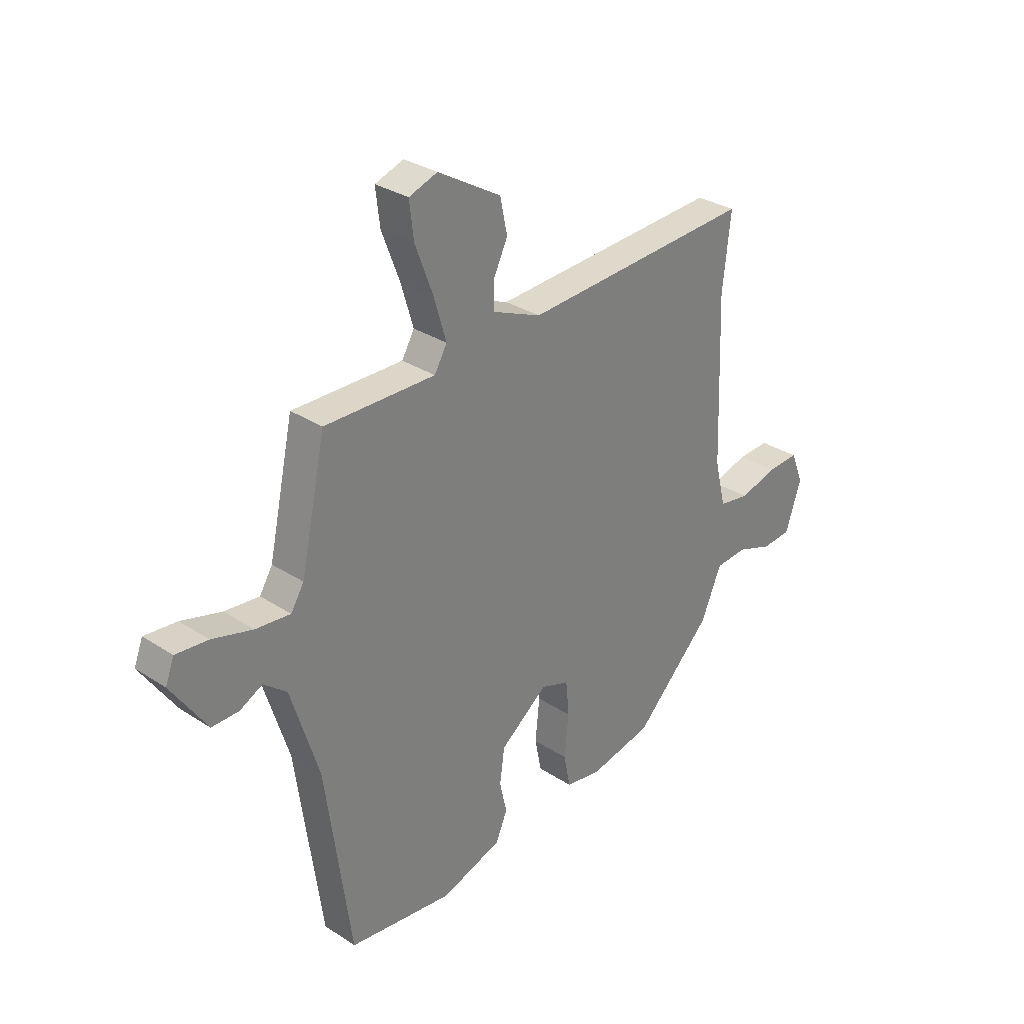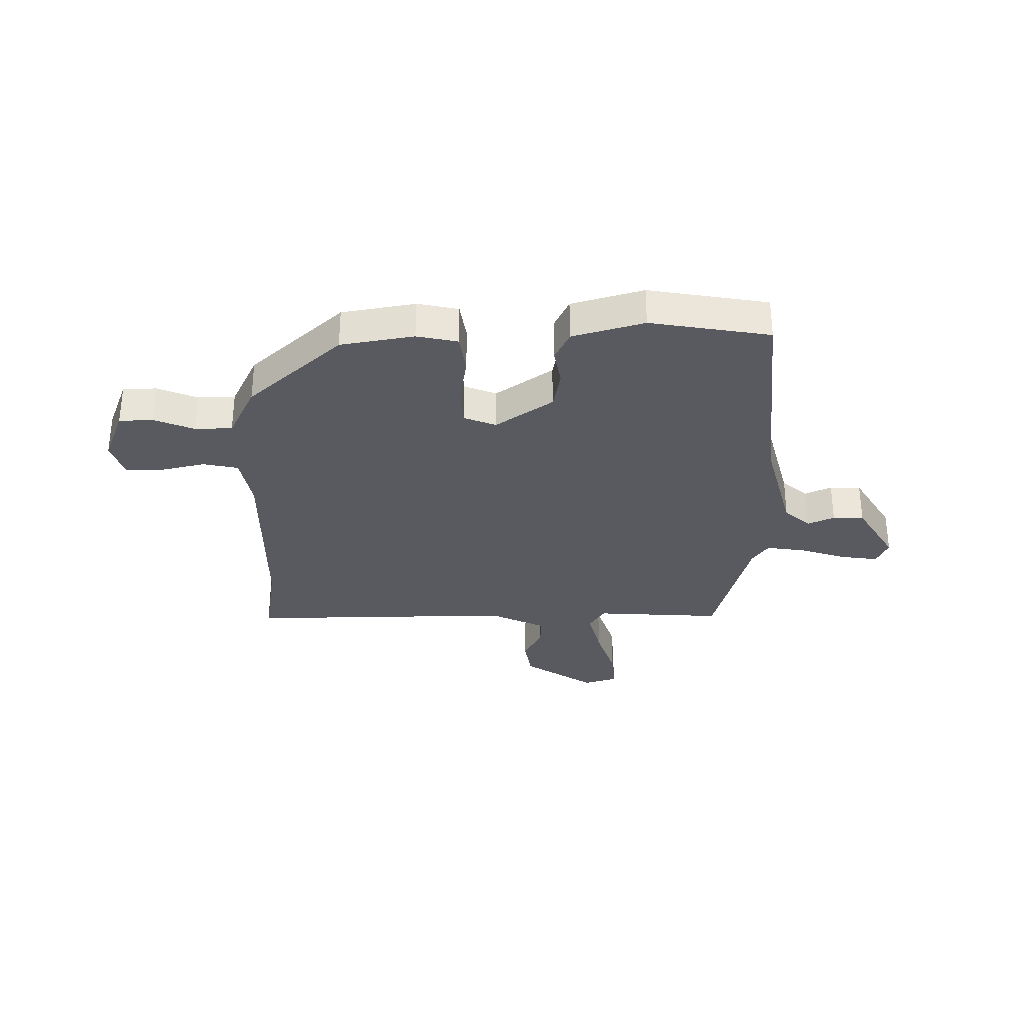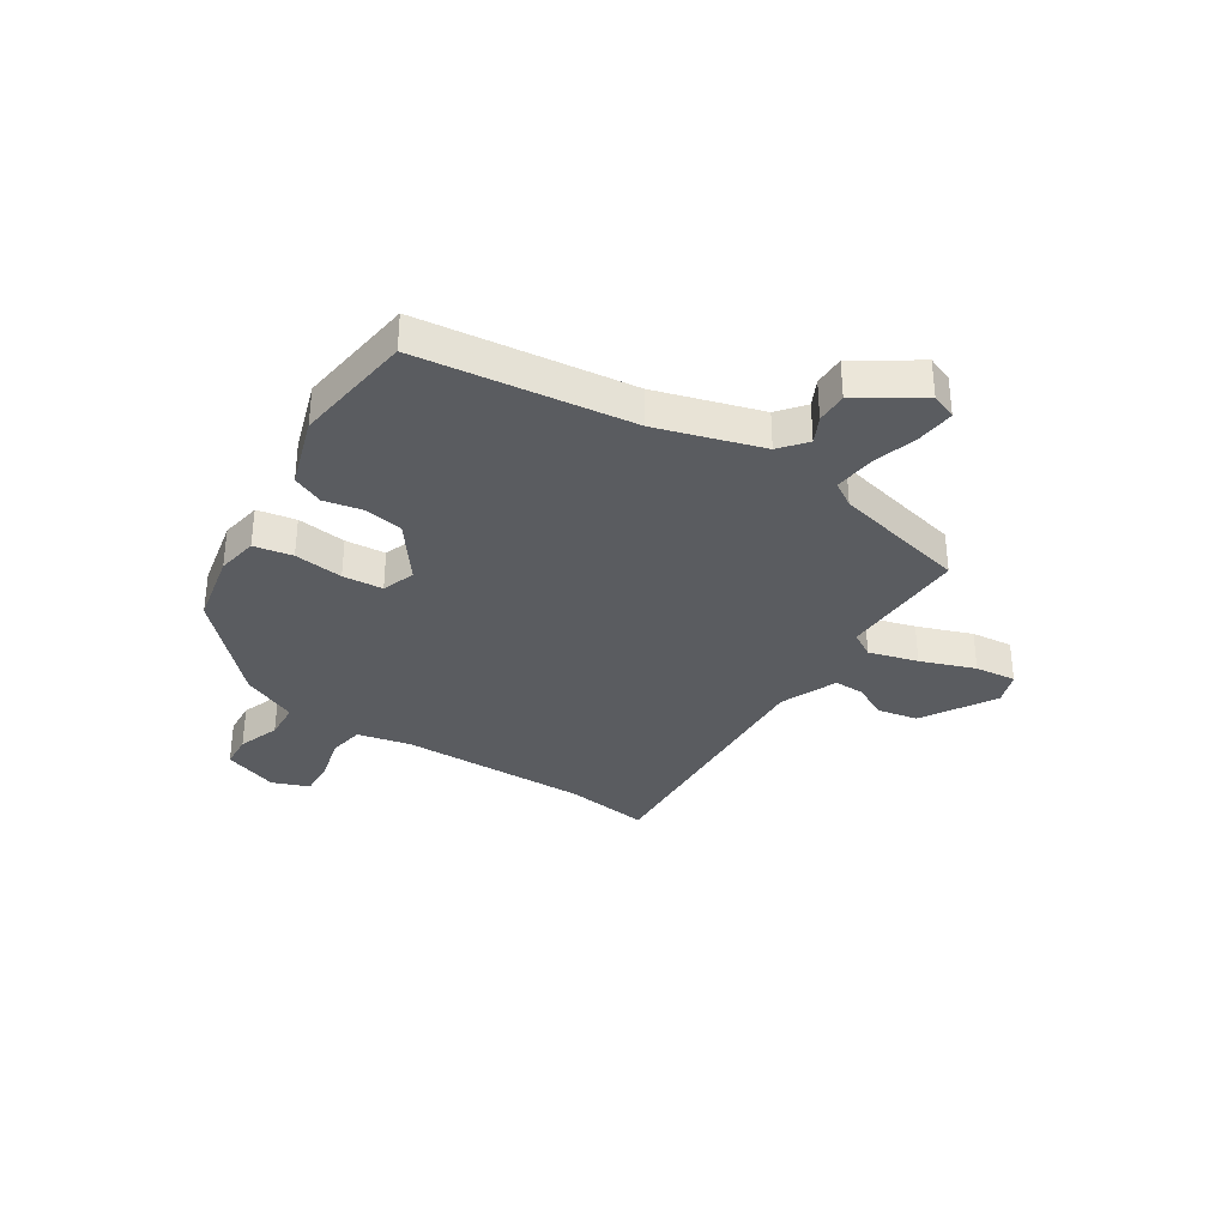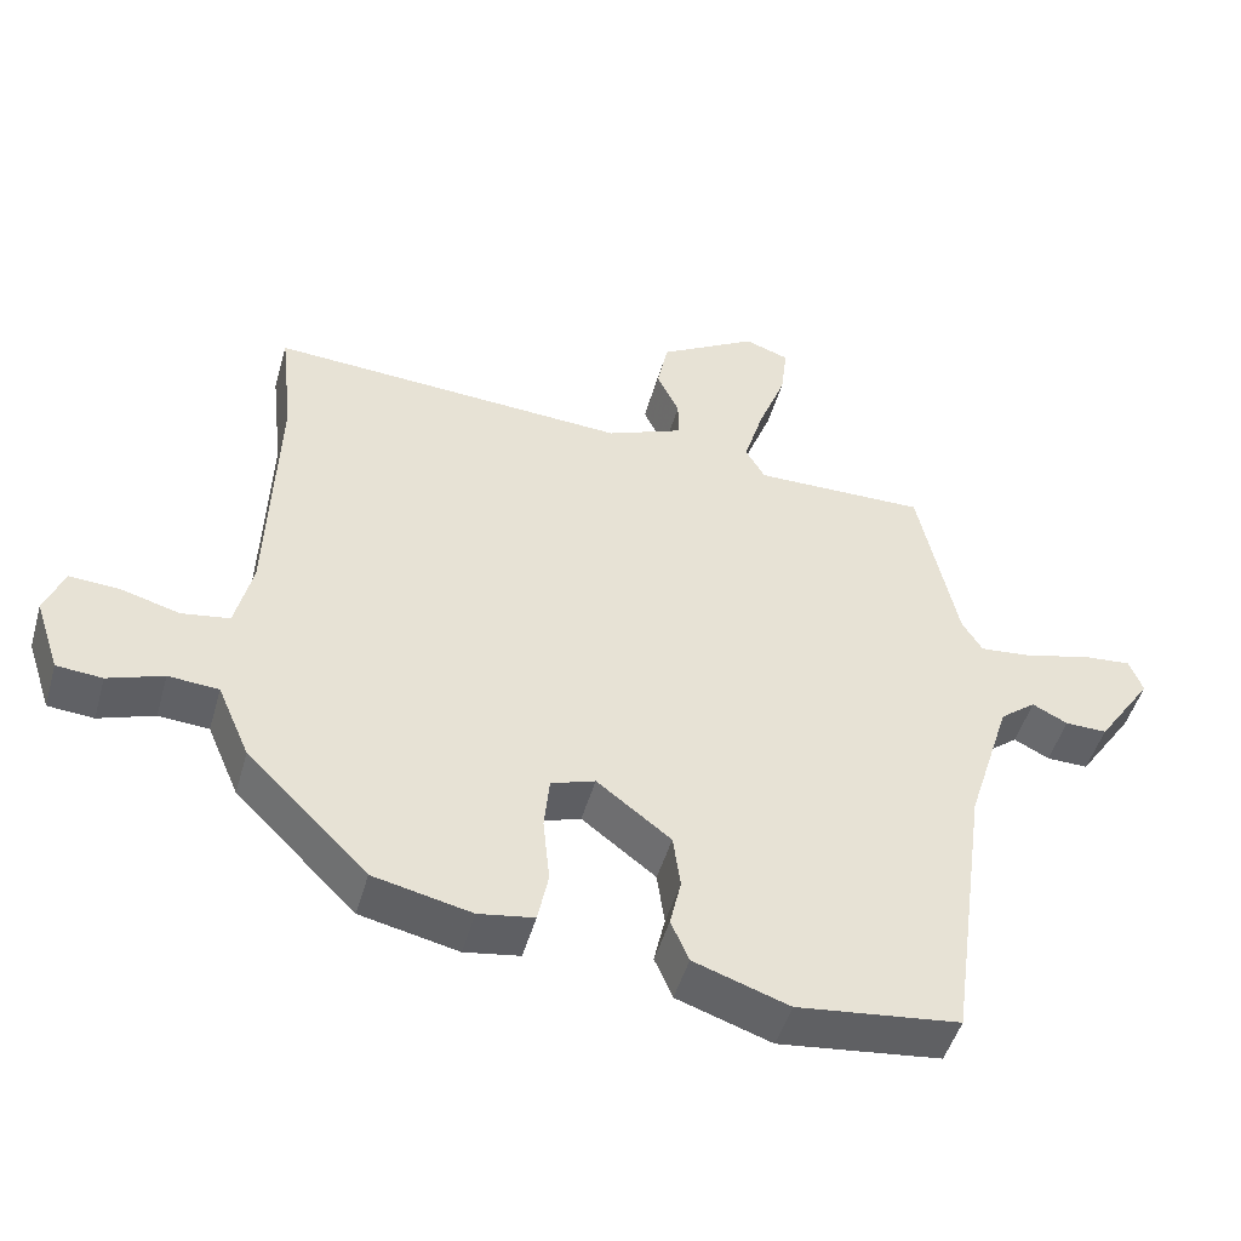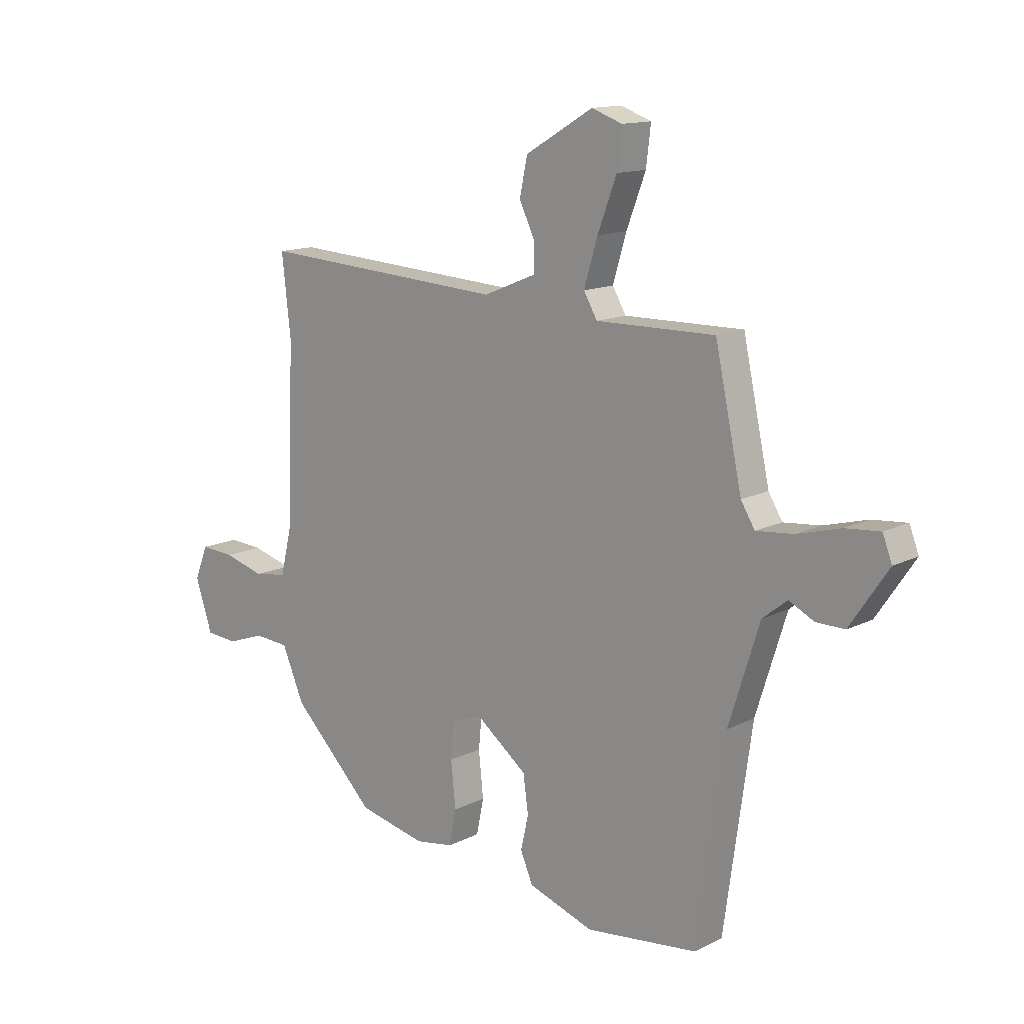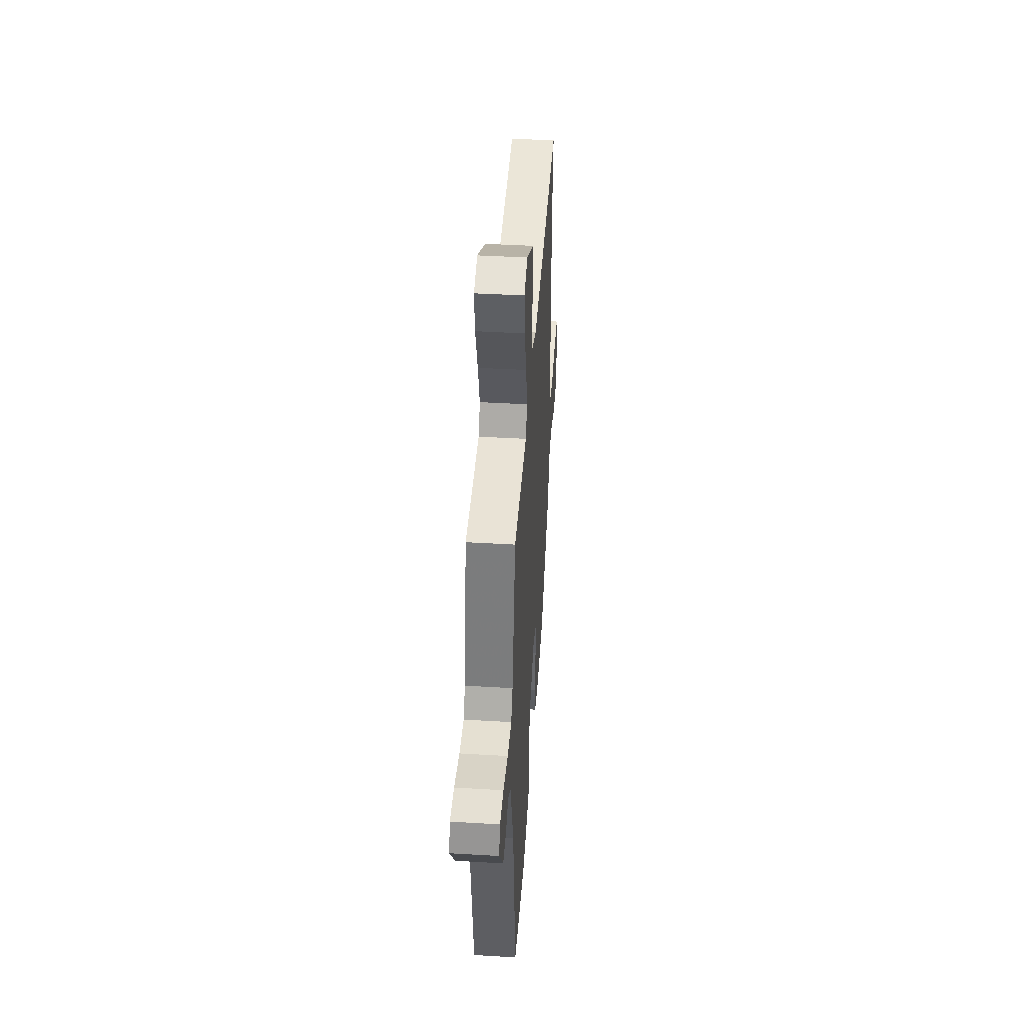
<metadata>
{"format":"obj","ext":"obj","renderer":"f3d","projection":"perspective","resolution":1024,"background":"white","views":[{"elev":30.6,"azim":-46.8,"up":"+Z"},{"elev":-31.9,"azim":177.9,"up":"+Y"},{"elev":-34.1,"azim":-123.6,"up":"+Y"},{"elev":-48.4,"azim":164.2,"up":"+Z"},{"elev":13.6,"azim":-138.1,"up":"+Z"},{"elev":43.0,"azim":-86.0,"up":"+Z"}]}
</metadata>
<code>
v 0.505 0.07 0.548
v 0.488 0.07 0.396
v 0.5 0.07 0.059
v 0.523 0.07 -0.036
v 0.587 0.07 -0.046
v 0.666 0.07 -0.024
v 0.732 0.07 -0.02
v 0.758 0.07 -0.085
v 0.725 0.07 -0.184
v 0.664 0.07 -0.189
v 0.59 0.07 -0.163
v 0.523 0.07 -0.168
v 0.48 0.07 -0.268
v 0.319 0.07 -0.428
v 0.188 0.07 -0.457
v 0.114 0.07 -0.445
v 0.1 0.07 -0.376
v 0.109 0.07 -0.288
v 0.102 0.07 -0.216
v 0.043 0.07 -0.196
v -0.056 0.07 -0.272
v -0.066 0.07 -0.344
v -0.051 0.07 -0.41
v -0.075 0.07 -0.466
v -0.202 0.07 -0.509
v -0.419 0.07 -0.483
v -0.472 0.07 -0.101
v -0.531 0.07 0.086
v -0.579 0.07 0.124
v -0.626 0.07 0.1
v -0.682 0.07 0.099
v -0.756 0.07 0.208
v -0.738 0.07 0.255
v -0.671 0.07 0.249
v -0.587 0.07 0.226
v -0.515 0.07 0.219
v -0.488 0.07 0.263
v -0.436 0.07 0.504
v -0.206 0.07 0.501
v -0.18 0.07 0.546
v -0.206 0.07 0.633
v -0.243 0.07 0.73
v -0.252 0.07 0.804
v -0.193 0.07 0.825
v -0.062 0.07 0.748
v -0.047 0.07 0.677
v -0.077 0.07 0.614
v -0.077 0.07 0.561
v 0.025 0.07 0.519
v 0.505 0 0.548
v 0.488 0 0.396
v 0.5 0 0.059
v 0.523 0 -0.036
v 0.587 0 -0.046
v 0.666 0 -0.024
v 0.732 0 -0.02
v 0.758 0 -0.085
v 0.725 0 -0.184
v 0.664 0 -0.189
v 0.59 0 -0.163
v 0.523 0 -0.168
v 0.48 0 -0.268
v 0.319 0 -0.428
v 0.188 0 -0.457
v 0.114 0 -0.445
v 0.1 0 -0.376
v 0.109 0 -0.288
v 0.102 0 -0.216
v 0.043 0 -0.196
v -0.056 0 -0.272
v -0.066 0 -0.344
v -0.051 0 -0.41
v -0.075 0 -0.466
v -0.202 0 -0.509
v -0.419 0 -0.483
v -0.472 0 -0.101
v -0.531 0 0.086
v -0.579 0 0.124
v -0.626 0 0.1
v -0.682 0 0.099
v -0.756 0 0.208
v -0.738 0 0.255
v -0.671 0 0.249
v -0.587 0 0.226
v -0.515 0 0.219
v -0.488 0 0.263
v -0.436 0 0.504
v -0.206 0 0.501
v -0.18 0 0.546
v -0.206 0 0.633
v -0.243 0 0.73
v -0.252 0 0.804
v -0.193 0 0.825
v -0.062 0 0.748
v -0.047 0 0.677
v -0.077 0 0.614
v -0.077 0 0.561
v 0.025 0 0.519
f 44 45 46 47
f 44 47 48
f 41 42 43 44
f 40 41 44 48
f 39 40 48 49
f 37 38 39
f 36 37 39 49
f 32 33 34 35
f 32 35 36
f 29 30 31 32
f 29 32 36
f 28 29 36 49
f 24 25 26 27
f 22 23 24 27
f 21 22 27 28
f 20 21 28 49
f 15 16 17 18
f 15 18 19
f 12 13 14 15
f 12 15 19
f 8 9 10 11
f 8 11 12
f 5 6 7 8
f 4 5 8 12
f 3 4 12 19
f 20 49 1 2
f 2 3 19 20
f 96 95 94 93
f 97 96 93
f 93 92 91 90
f 97 93 90 89
f 98 97 89 88
f 88 87 86
f 98 88 86 85
f 84 83 82 81
f 85 84 81
f 81 80 79 78
f 85 81 78
f 98 85 78 77
f 76 75 74 73
f 76 73 72 71
f 77 76 71 70
f 98 77 70 69
f 67 66 65 64
f 68 67 64
f 64 63 62 61
f 68 64 61
f 60 59 58 57
f 61 60 57
f 57 56 55 54
f 61 57 54 53
f 68 61 53 52
f 51 50 98 69
f 69 68 52 51
f 1 50 51 2
f 2 51 52 3
f 3 52 53 4
f 4 53 54 5
f 5 54 55 6
f 6 55 56 7
f 7 56 57 8
f 8 57 58 9
f 9 58 59 10
f 10 59 60 11
f 11 60 61 12
f 12 61 62 13
f 13 62 63 14
f 14 63 64 15
f 15 64 65 16
f 16 65 66 17
f 17 66 67 18
f 18 67 68 19
f 19 68 69 20
f 20 69 70 21
f 21 70 71 22
f 22 71 72 23
f 23 72 73 24
f 24 73 74 25
f 25 74 75 26
f 26 75 76 27
f 27 76 77 28
f 28 77 78 29
f 29 78 79 30
f 30 79 80 31
f 31 80 81 32
f 32 81 82 33
f 33 82 83 34
f 34 83 84 35
f 35 84 85 36
f 36 85 86 37
f 37 86 87 38
f 38 87 88 39
f 39 88 89 40
f 40 89 90 41
f 41 90 91 42
f 42 91 92 43
f 43 92 93 44
f 44 93 94 45
f 45 94 95 46
f 46 95 96 47
f 47 96 97 48
f 48 97 98 49
f 49 98 50 1

</code>
